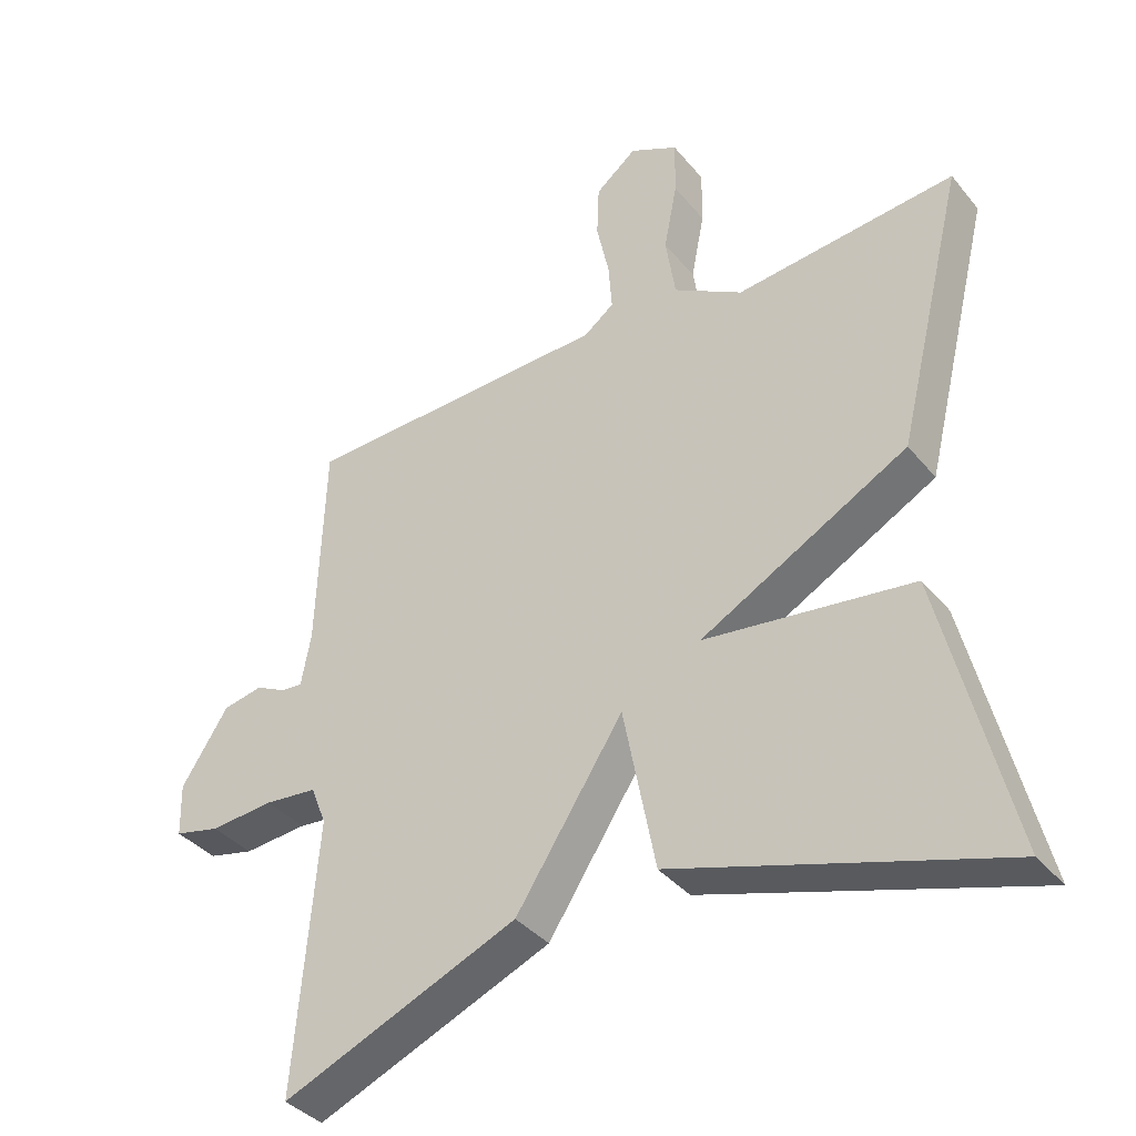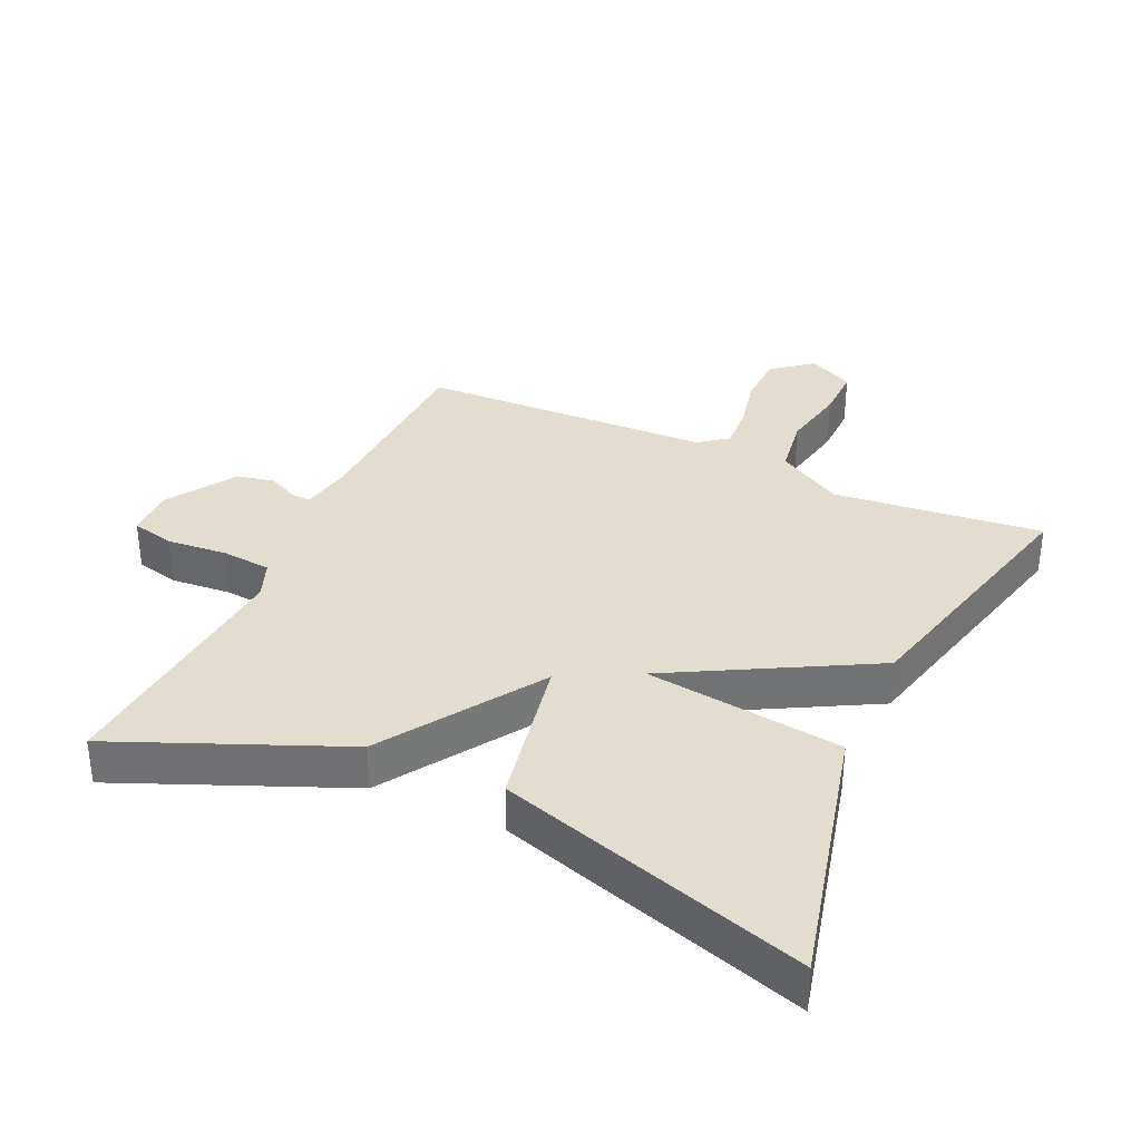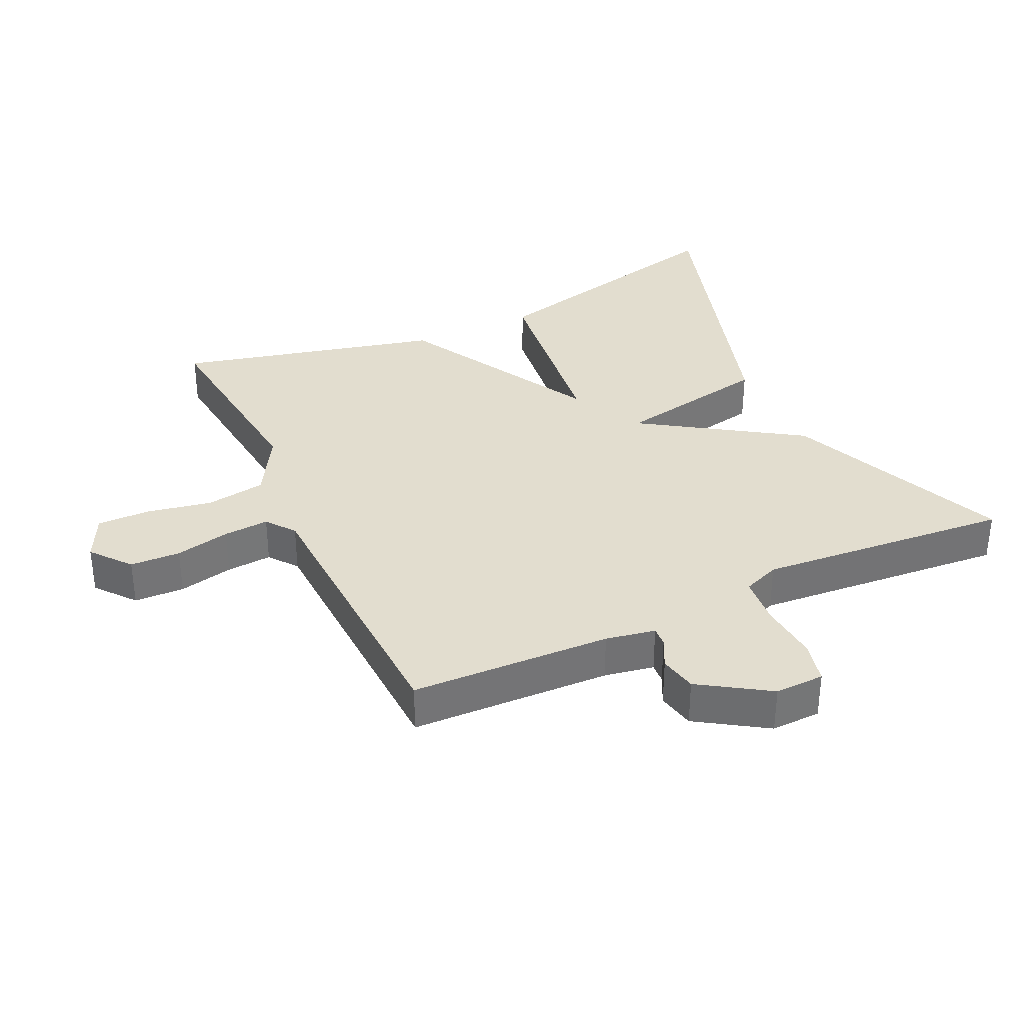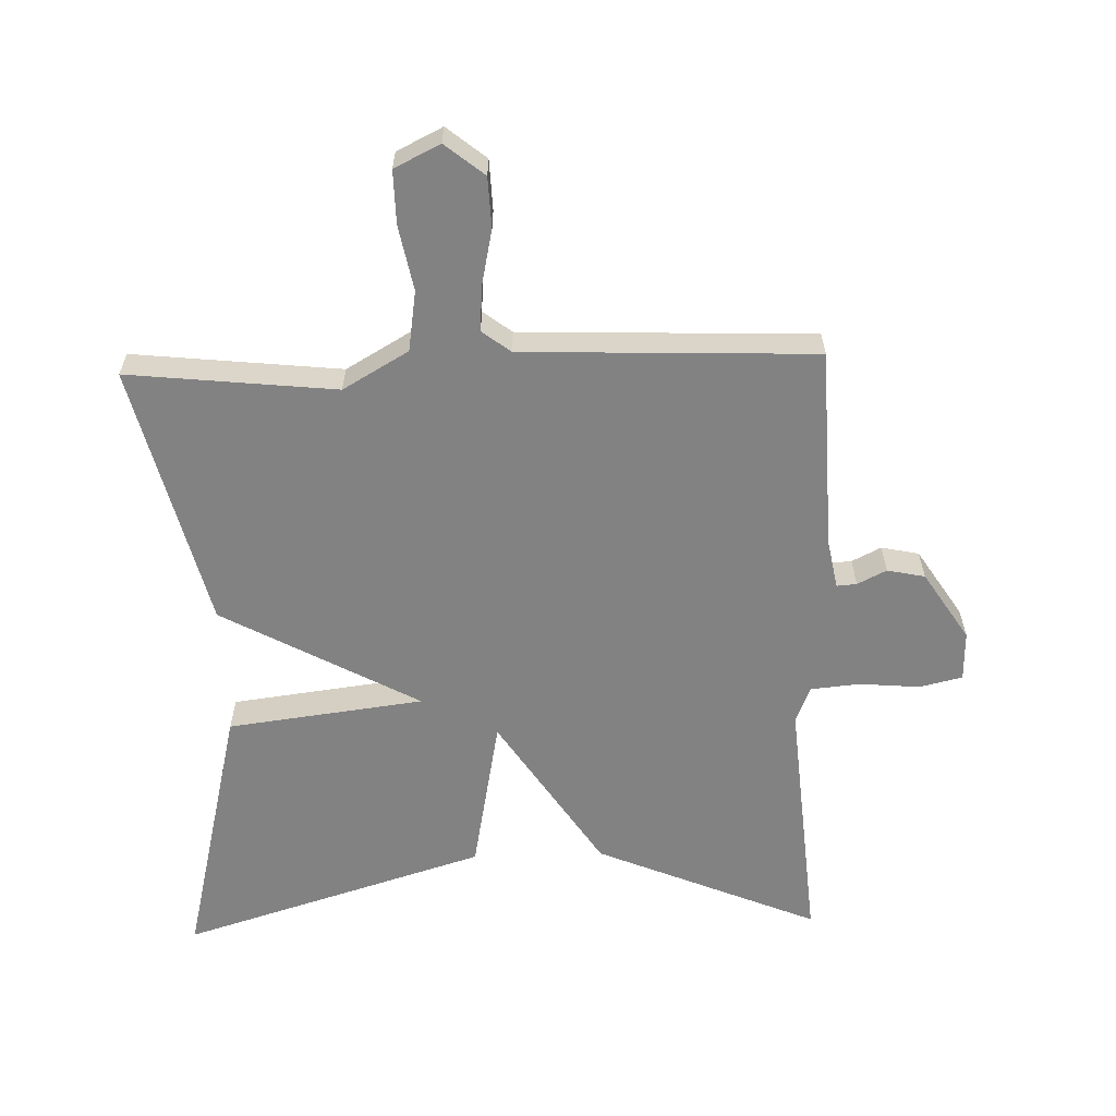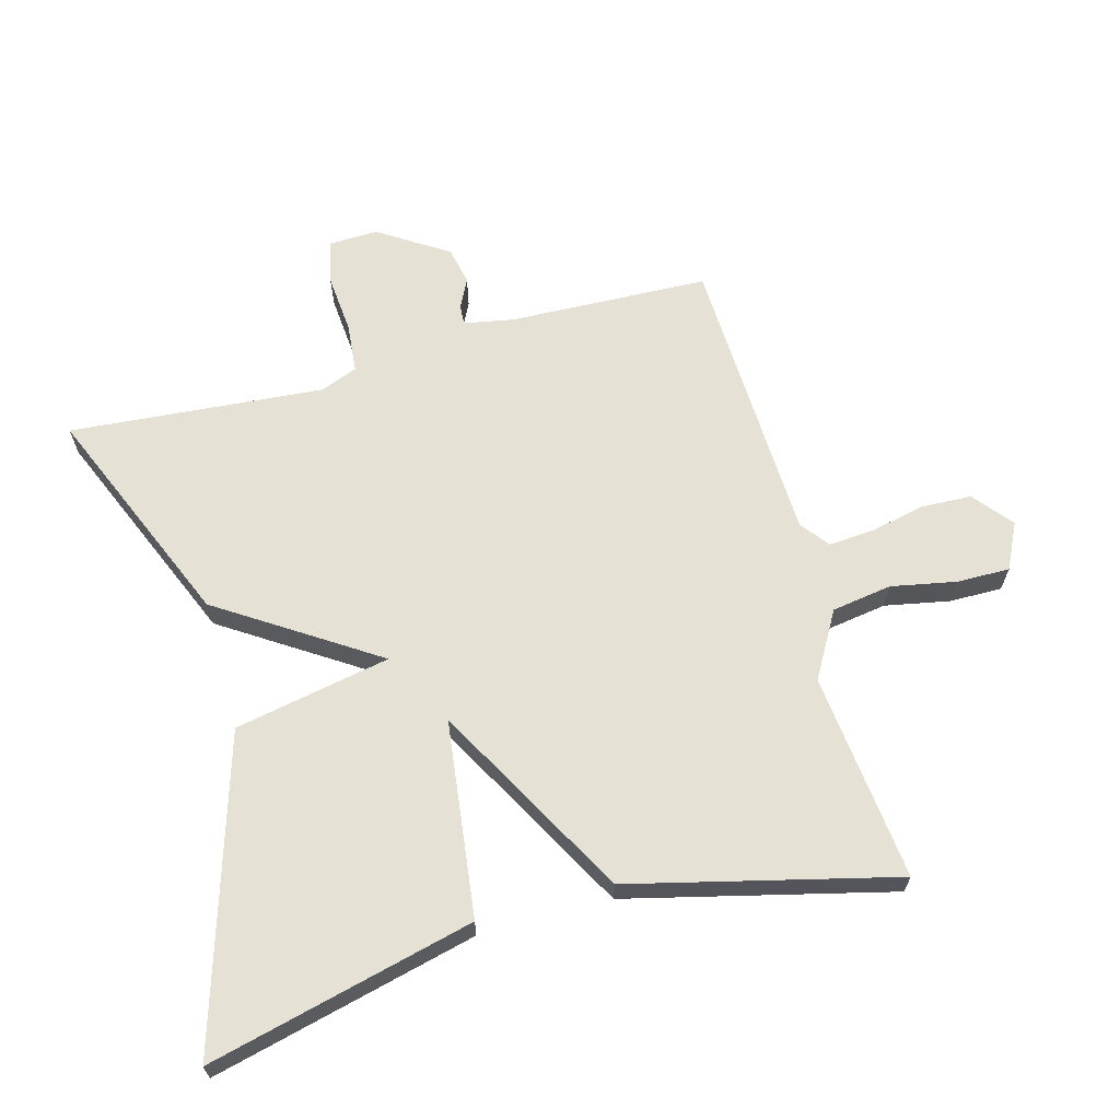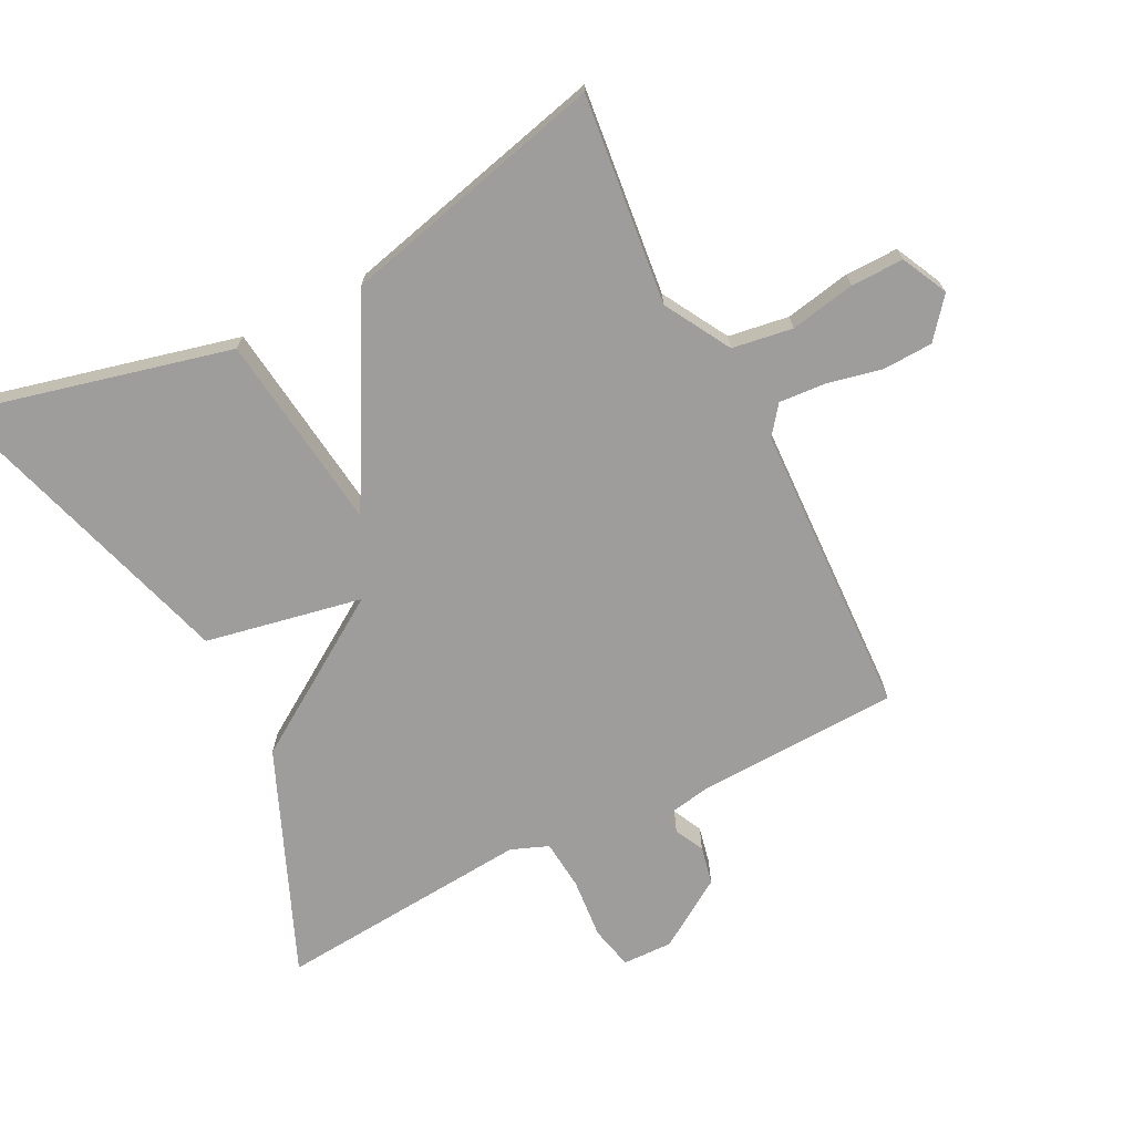
<metadata>
{"format":"obj","ext":"obj","renderer":"f3d","projection":"perspective","resolution":1024,"background":"white","views":[{"elev":-37.4,"azim":-145.6,"up":"+Z"},{"elev":34.8,"azim":-155.3,"up":"+Y"},{"elev":35.0,"azim":64.9,"up":"+Y"},{"elev":-60.8,"azim":1.8,"up":"+Y"},{"elev":65.0,"azim":-105.3,"up":"+Y"},{"elev":-70.4,"azim":-63.1,"up":"+Y"}]}
</metadata>
<code>
v 0.5 0.07 0.5
v 0.511 0.07 0.197
v 0.525 0.07 0.122
v 0.555 0.07 0.124
v 0.599 0.07 0.146
v 0.656 0.07 0.134
v 0.723 0.07 0.03
v 0.721 0.07 -0.045
v 0.656 0.07 -0.06
v 0.565 0.07 -0.052
v 0.49 0.07 -0.059
v 0.468 0.07 -0.115
v 0.5 0.07 -0.5
v 0.163 0.07 -0.358
v 0.009 0.07 -0.122
v -0.037 0.07 -0.358
v -0.5 0.07 -0.5
v -0.402 0.07 -0.099
v -0.105 0.07 -0.062
v -0.402 0.07 0.101
v -0.5 0.07 0.5
v -0.186 0.07 0.466
v -0.087 0.07 0.523
v -0.073 0.07 0.614
v -0.092 0.07 0.712
v -0.093 0.07 0.792
v -0.024 0.07 0.826
v 0.035 0.07 0.778
v 0.038 0.07 0.702
v 0.02 0.07 0.619
v 0.015 0.07 0.55
v 0.058 0.07 0.517
v 0.5 0 0.5
v 0.511 0 0.197
v 0.525 0 0.122
v 0.555 0 0.124
v 0.599 0 0.146
v 0.656 0 0.134
v 0.723 0 0.03
v 0.721 0 -0.045
v 0.656 0 -0.06
v 0.565 0 -0.052
v 0.49 0 -0.059
v 0.468 0 -0.115
v 0.5 0 -0.5
v 0.163 0 -0.358
v 0.009 0 -0.122
v -0.037 0 -0.358
v -0.5 0 -0.5
v -0.402 0 -0.099
v -0.105 0 -0.062
v -0.402 0 0.101
v -0.5 0 0.5
v -0.186 0 0.466
v -0.087 0 0.523
v -0.073 0 0.614
v -0.092 0 0.712
v -0.093 0 0.792
v -0.024 0 0.826
v 0.035 0 0.778
v 0.038 0 0.702
v 0.02 0 0.619
v 0.015 0 0.55
v 0.058 0 0.517
f 28 29 30
f 27 28 30
f 26 27 30
f 25 26 30
f 24 25 30
f 23 24 30 31
f 22 23 31 32
f 19 20 21 22
f 17 18 19
f 16 17 19
f 15 16 19
f 32 1 2
f 22 32 2
f 19 22 2
f 15 19 2
f 12 13 14 15
f 8 9 10
f 7 8 10
f 6 7 10
f 5 6 10
f 4 5 10
f 3 4 10 11
f 11 12 15
f 3 11 15
f 2 3 15
f 62 61 60
f 62 60 59
f 62 59 58
f 62 58 57
f 62 57 56
f 63 62 56 55
f 64 63 55 54
f 54 53 52 51
f 51 50 49
f 51 49 48
f 51 48 47
f 34 33 64
f 34 64 54
f 34 54 51
f 34 51 47
f 47 46 45 44
f 42 41 40
f 42 40 39
f 42 39 38
f 42 38 37
f 42 37 36
f 43 42 36 35
f 47 44 43
f 47 43 35
f 47 35 34
f 1 33 34 2
f 2 34 35 3
f 3 35 36 4
f 4 36 37 5
f 5 37 38 6
f 6 38 39 7
f 7 39 40 8
f 8 40 41 9
f 9 41 42 10
f 10 42 43 11
f 11 43 44 12
f 12 44 45 13
f 13 45 46 14
f 14 46 47 15
f 15 47 48 16
f 16 48 49 17
f 17 49 50 18
f 18 50 51 19
f 19 51 52 20
f 20 52 53 21
f 21 53 54 22
f 22 54 55 23
f 23 55 56 24
f 24 56 57 25
f 25 57 58 26
f 26 58 59 27
f 27 59 60 28
f 28 60 61 29
f 29 61 62 30
f 30 62 63 31
f 31 63 64 32
f 32 64 33 1

</code>
